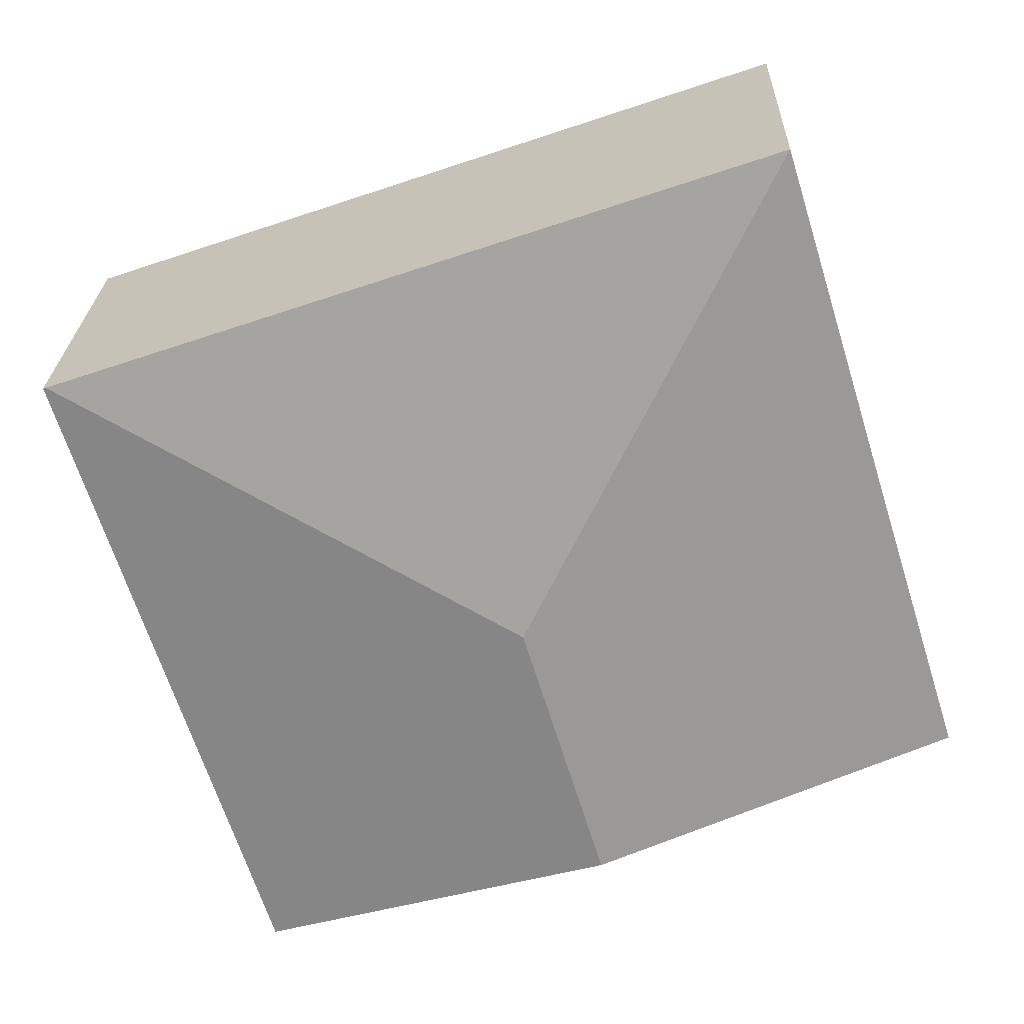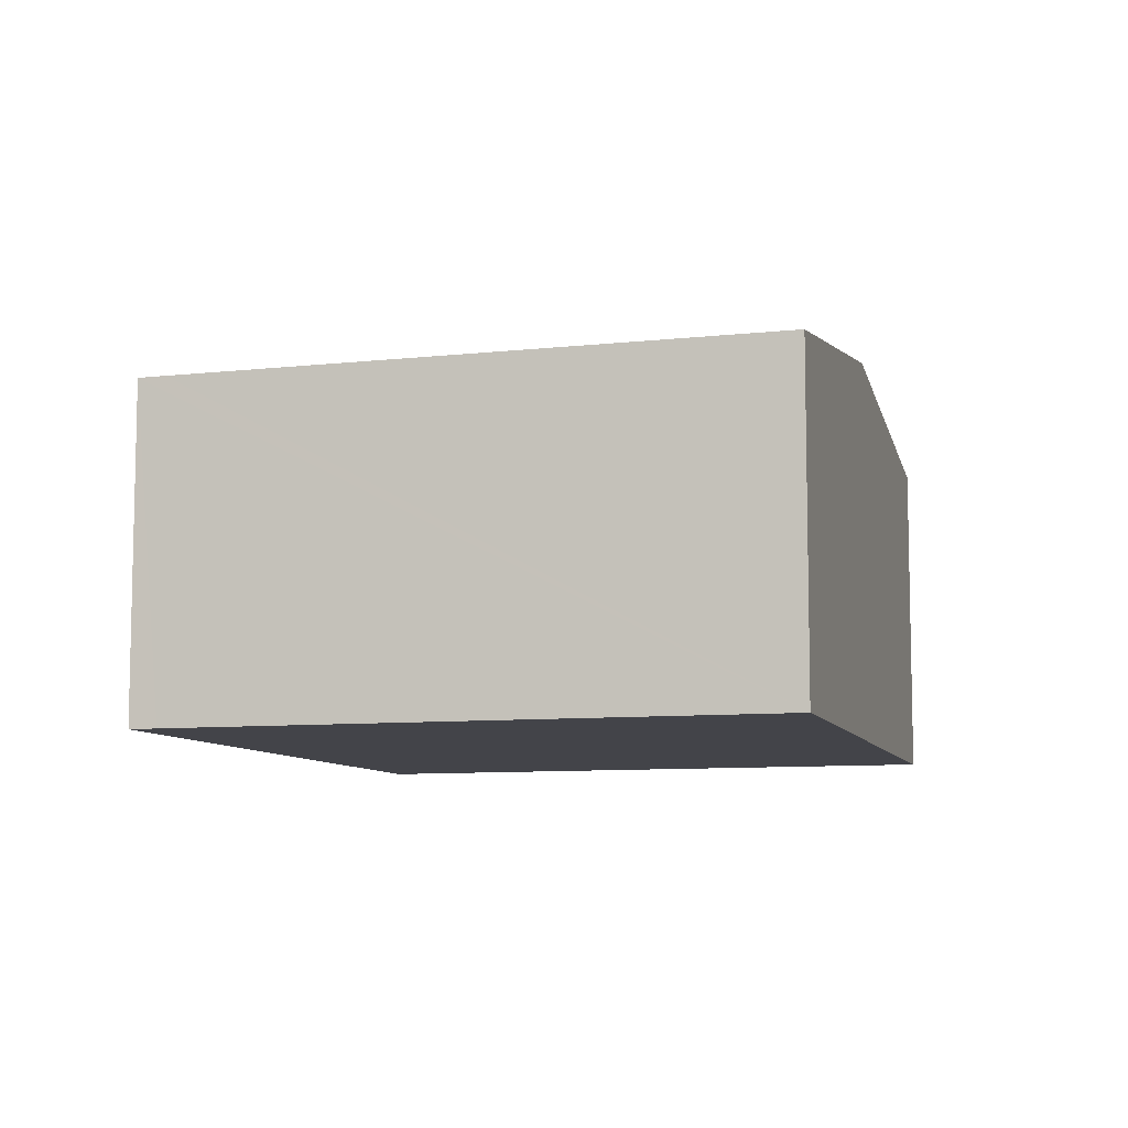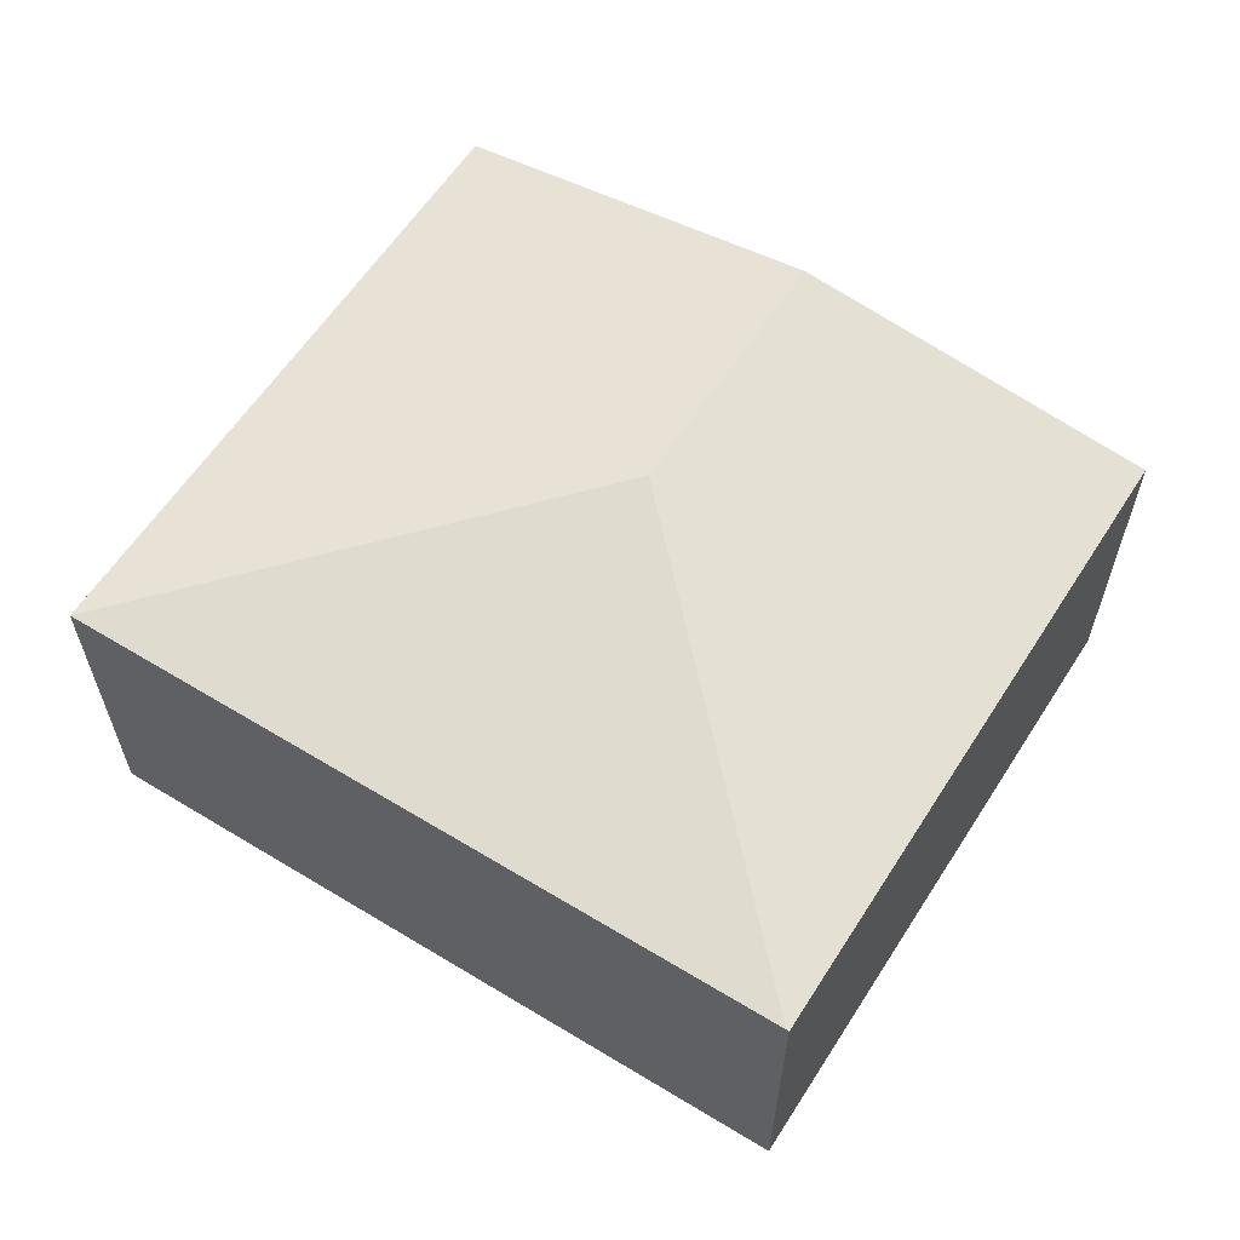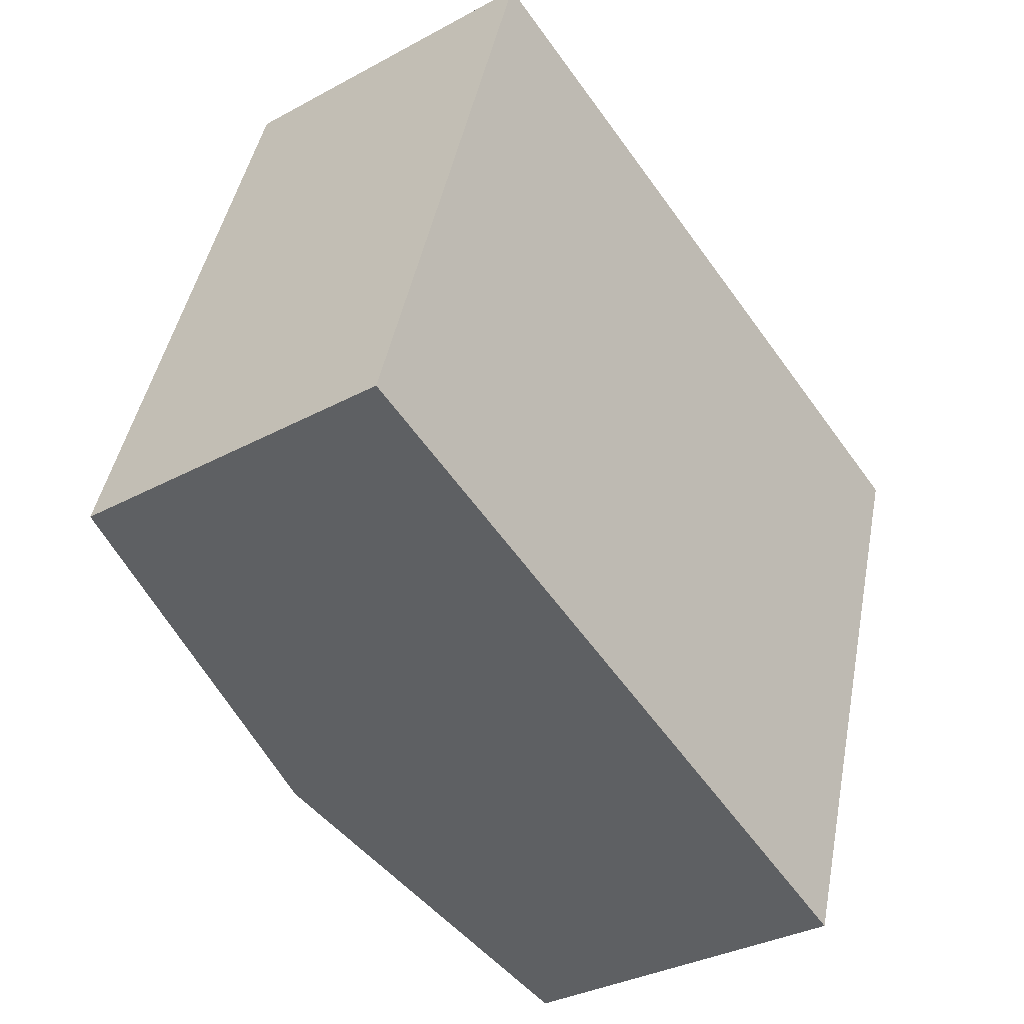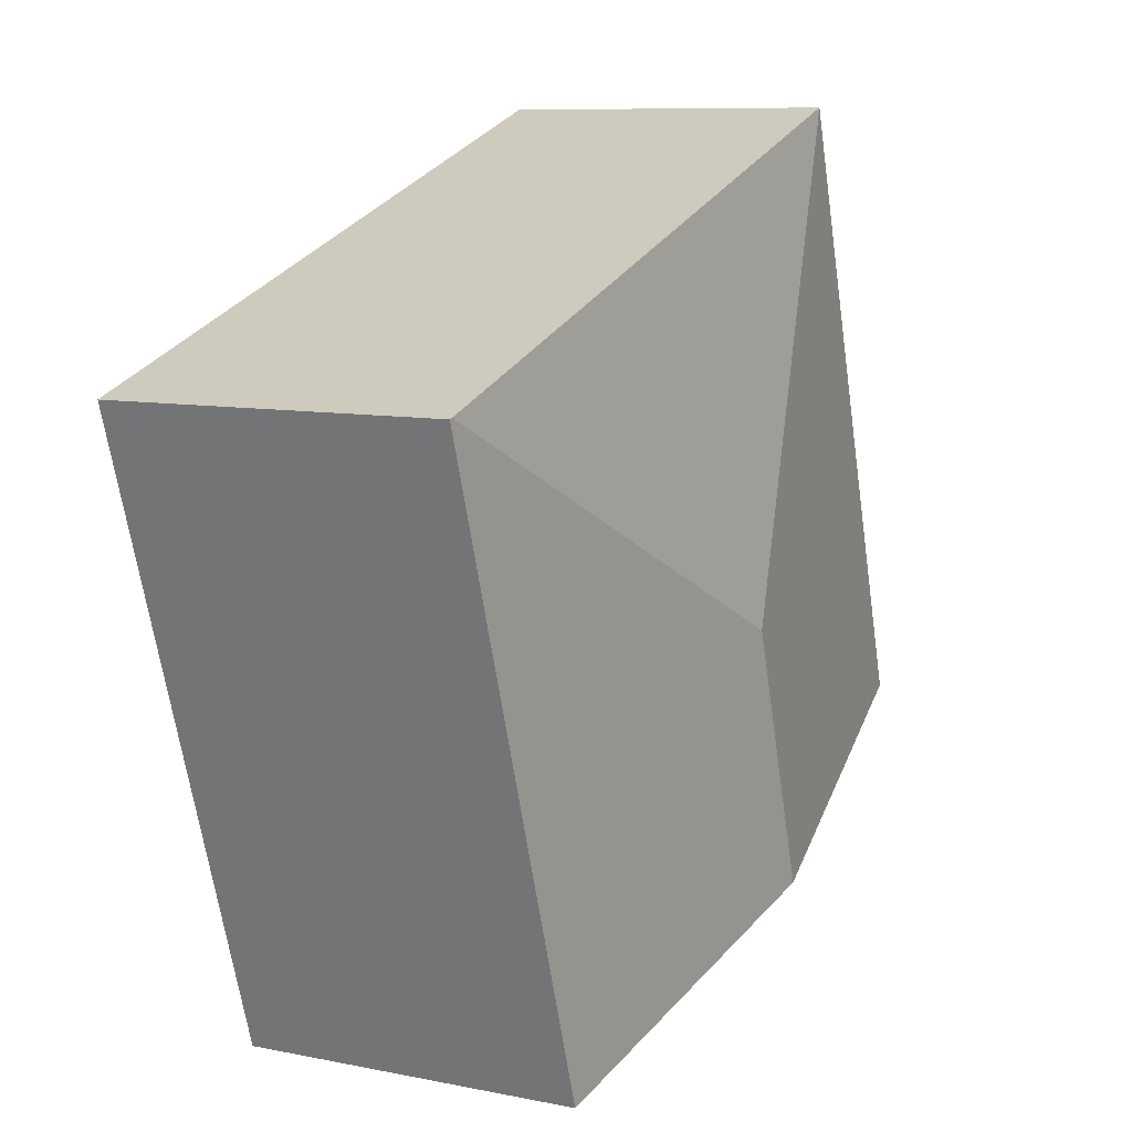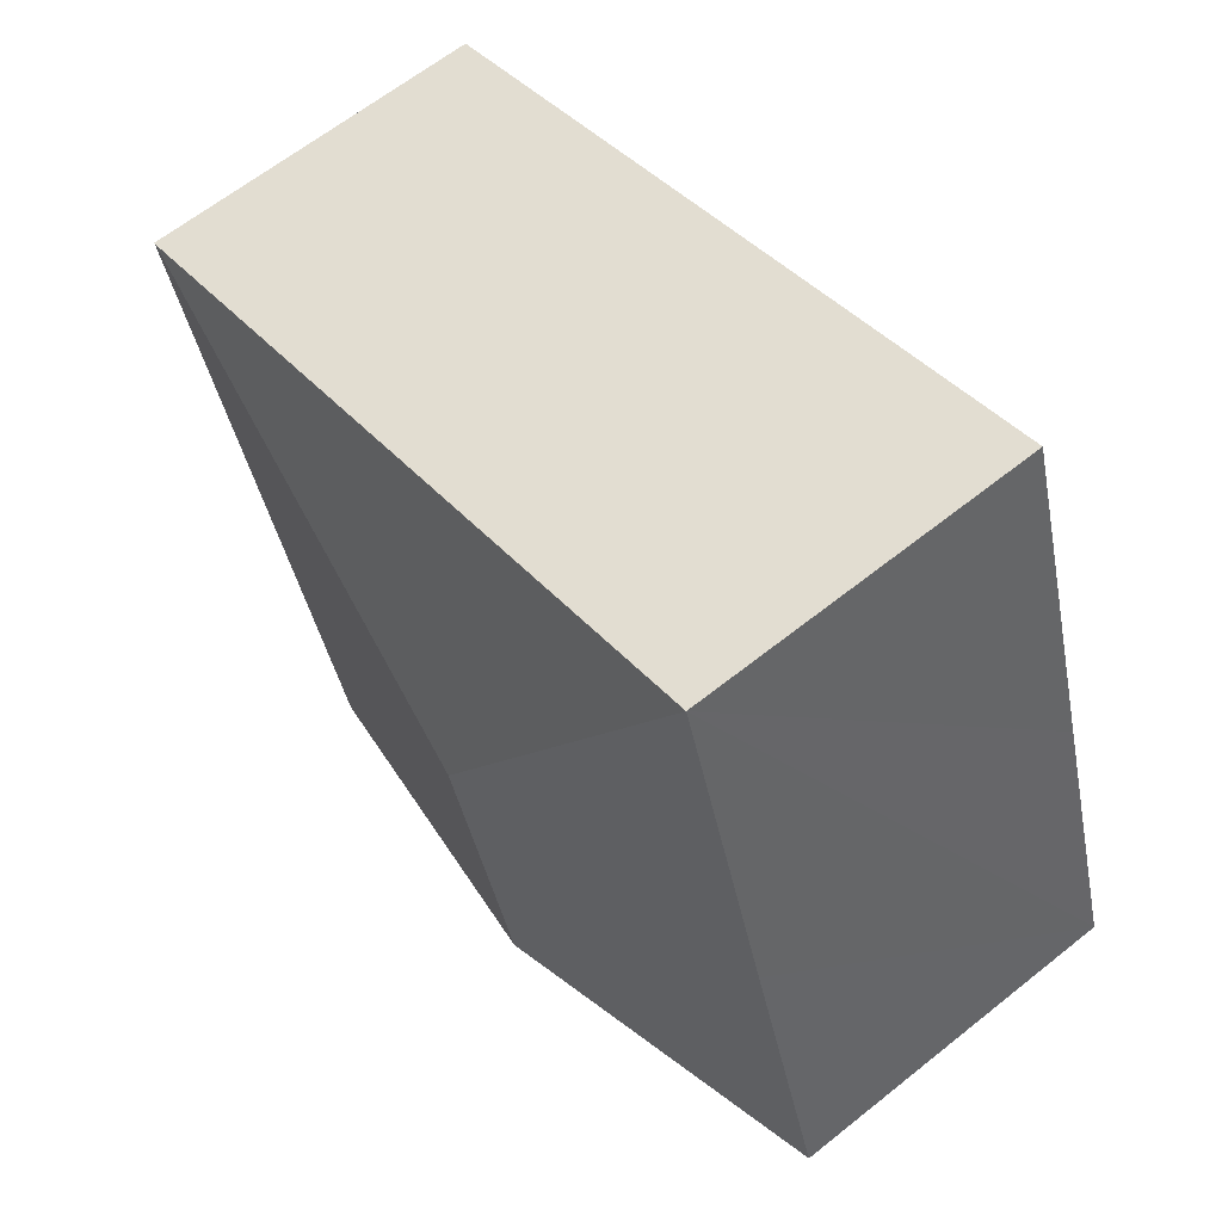
<metadata>
{"format":"obj","ext":"obj","renderer":"f3d","projection":"perspective","resolution":1024,"background":"white","views":[{"elev":23.8,"azim":-178.2,"up":"+Z"},{"elev":-8.4,"azim":124.7,"up":"+Y"},{"elev":61.7,"azim":50.6,"up":"+Y"},{"elev":-32.9,"azim":-53.0,"up":"+Z"},{"elev":9.0,"azim":118.4,"up":"+Z"},{"elev":63.6,"azim":-128.9,"up":"+Z"}]}
</metadata>
<code>
v  4.062 3.681 1.26
v  0.815 3.179 2.625
v  1.78 3.178 5.753
v  0 3.178 1.946e-16
v  3.307 3.681 -1.177
v  8.421 3.178 3.474
v  8.447 3.174 3.465
v  8.361 3.175 3.203
v  6.555 3.187 -2.333
v  6.555 1.429e-16 -2.333
v  3.307 7.207e-17 -1.177
v  0 0 0
v  0.815 -1.607e-16 2.625
v  1.78 -3.523e-16 5.753
v  8.421 -2.127e-16 3.474
v  8.447 -2.122e-16 3.465
v  8.361 -1.961e-16 3.203
g defaultobject
f 1 2 3
f 2 1 4
f 4 1 5
f 1 3 6
f 7 1 6
f 1 7 8
f 1 8 9
f 1 9 5
f 10 5 9
f 5 10 11
f 5 11 4
f 4 11 12
f 12 2 4
f 2 12 3
f 3 12 13
f 3 13 14
f 14 6 3
f 6 14 15
f 6 15 7
f 7 15 16
f 8 10 9
f 10 8 7
f 10 7 17
f 17 7 16
f 11 13 12
f 13 11 10
f 13 10 14
f 14 10 17
f 14 17 15
f 15 17 16

</code>
